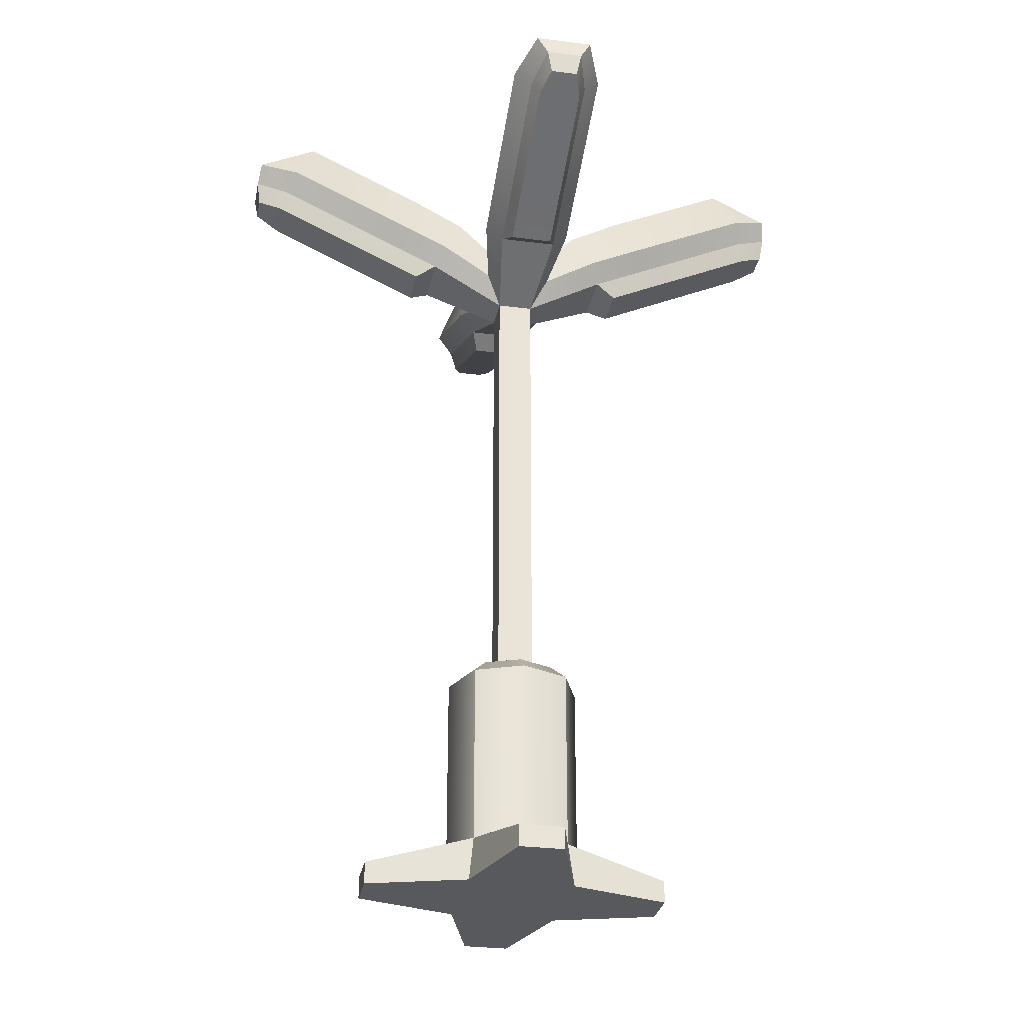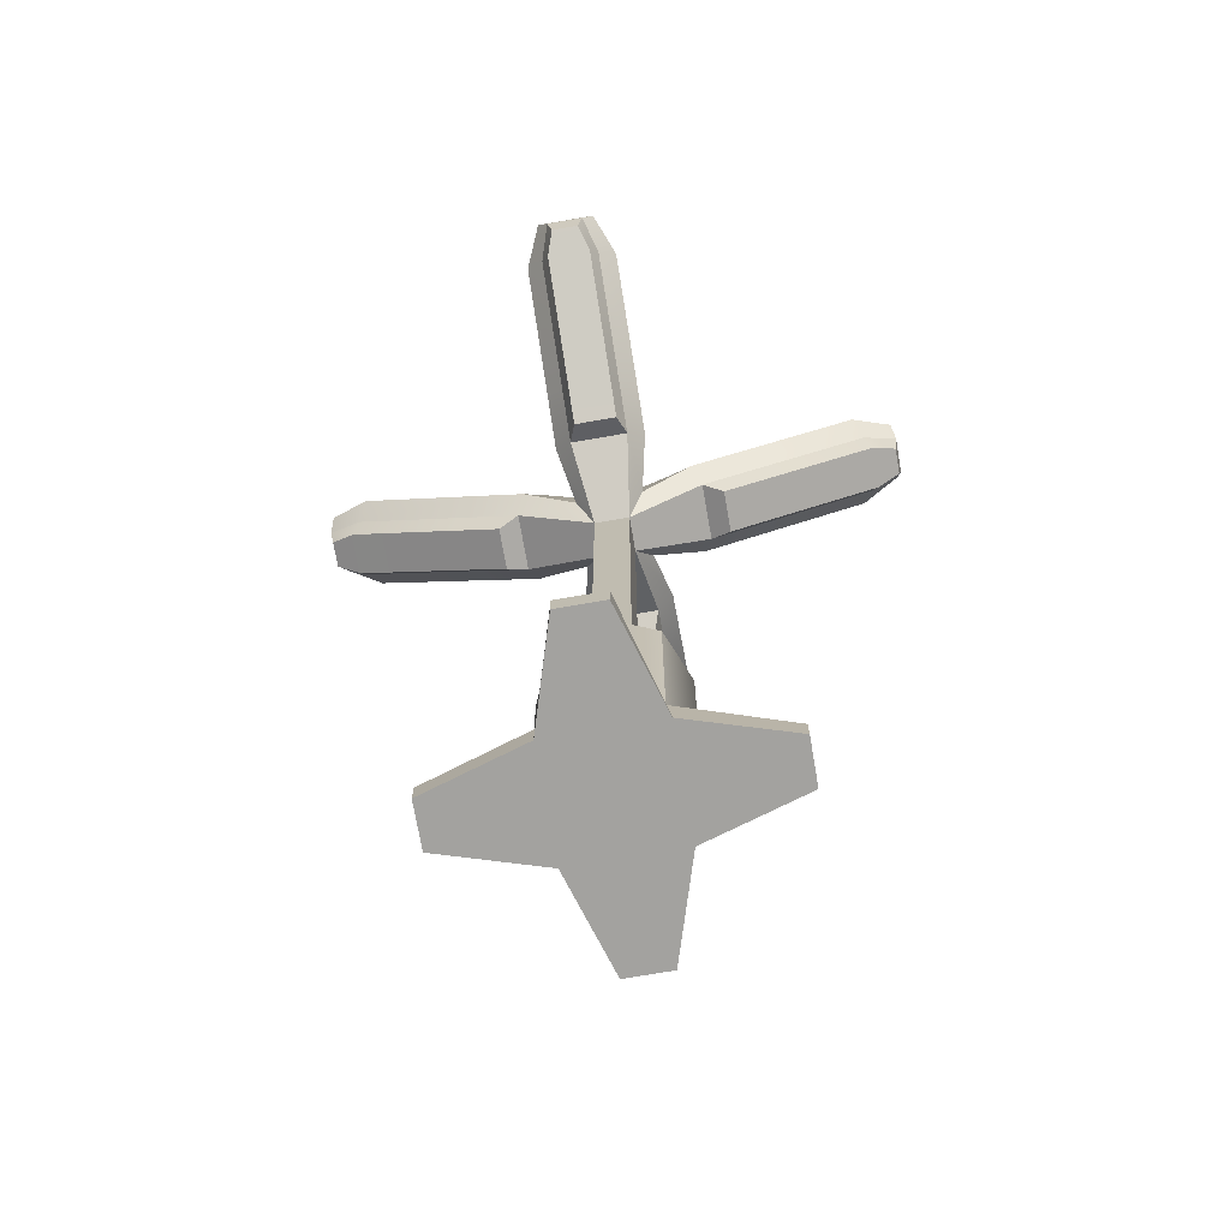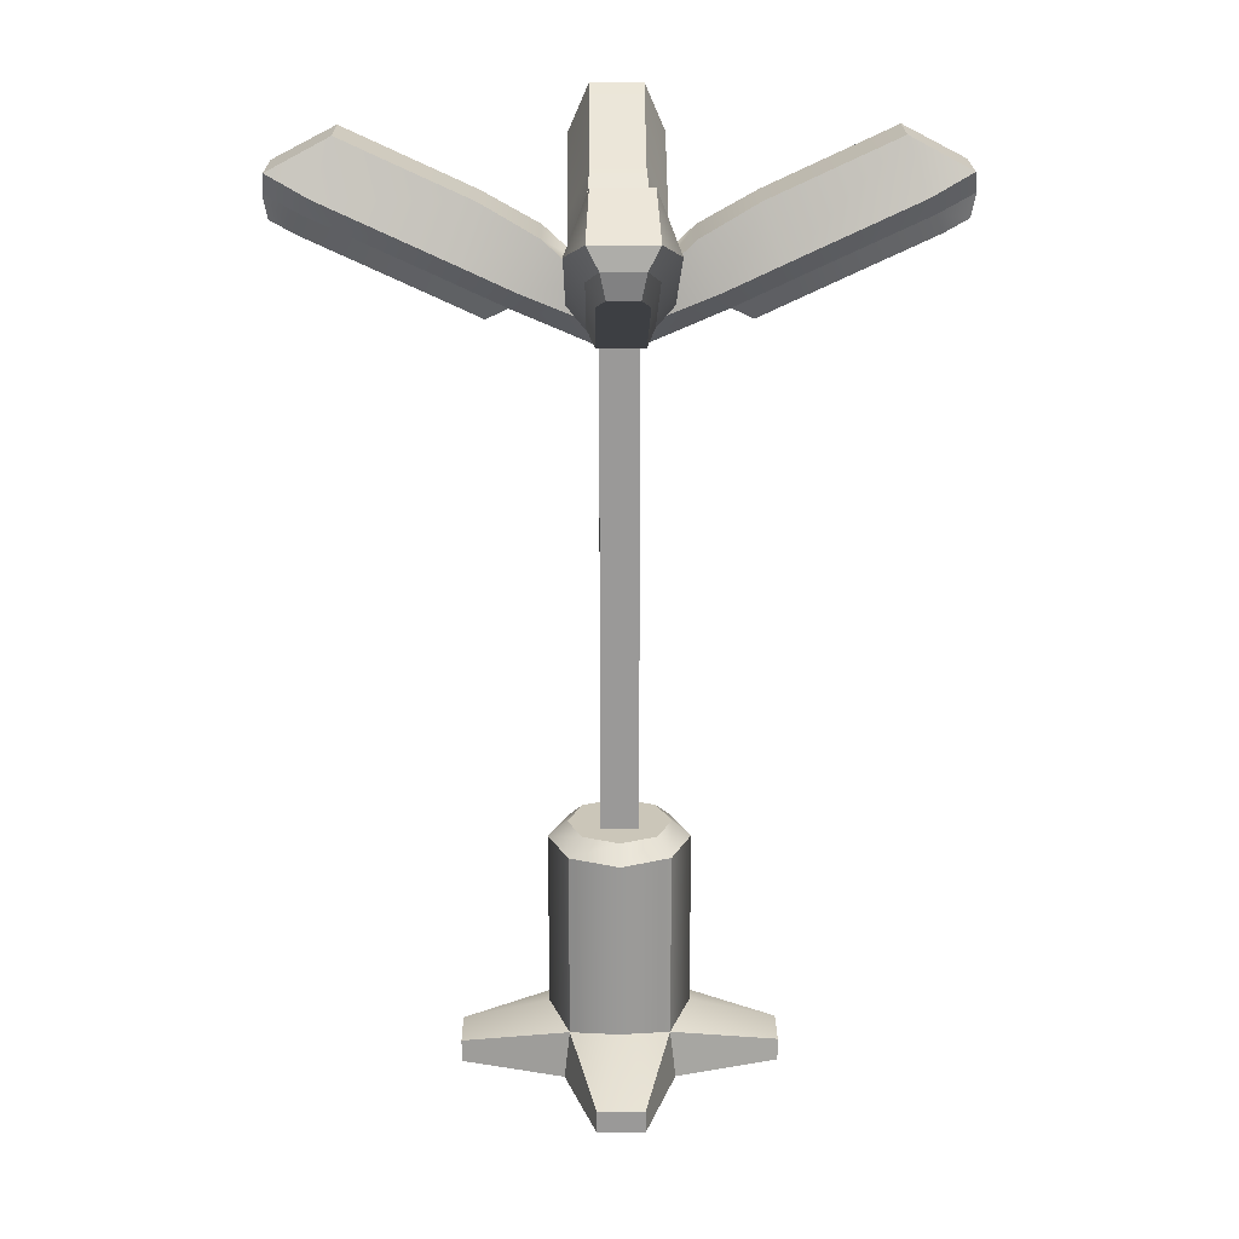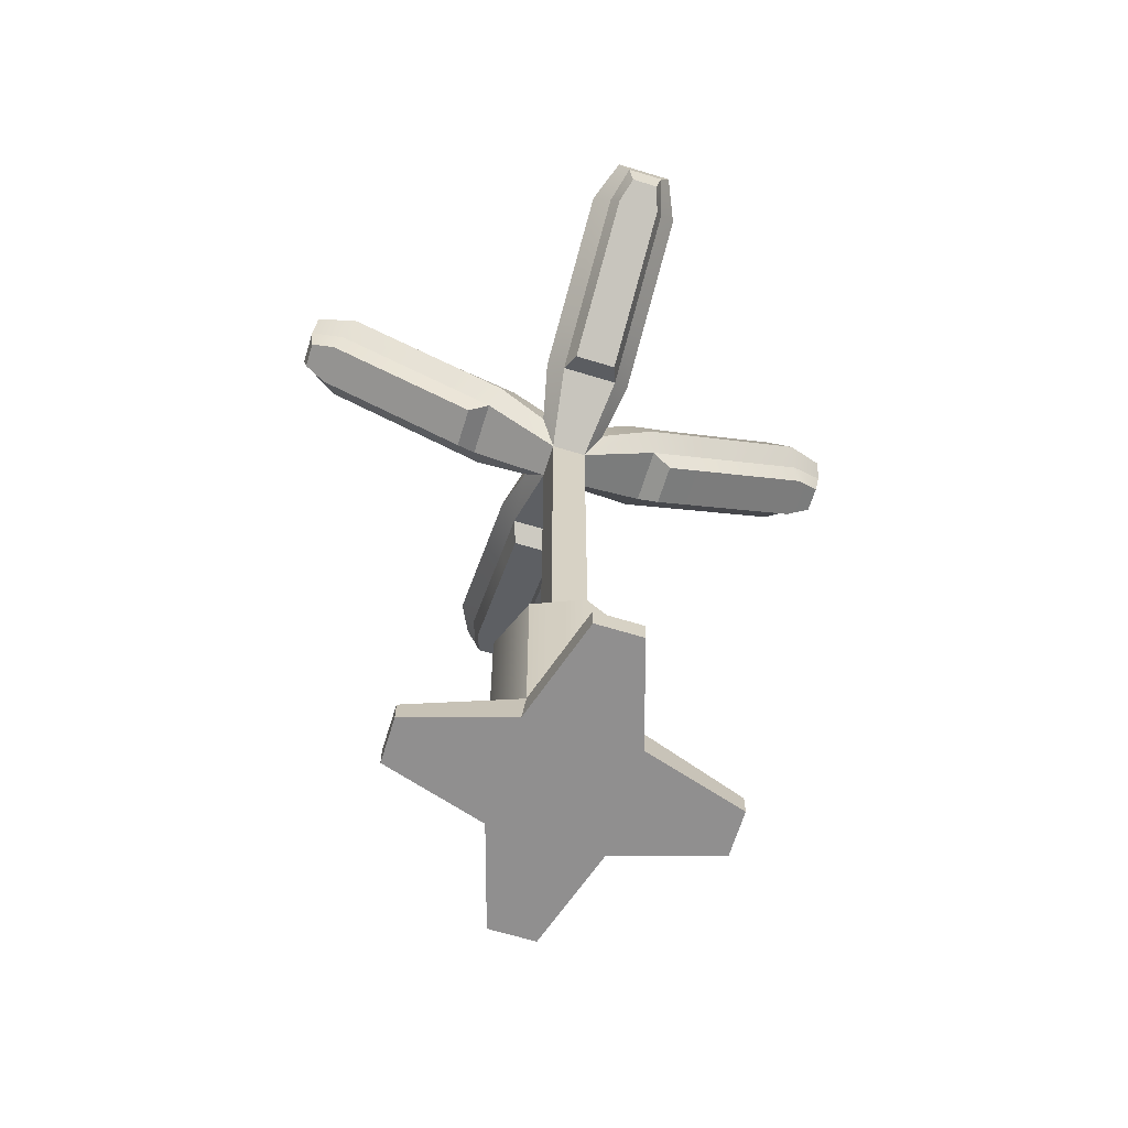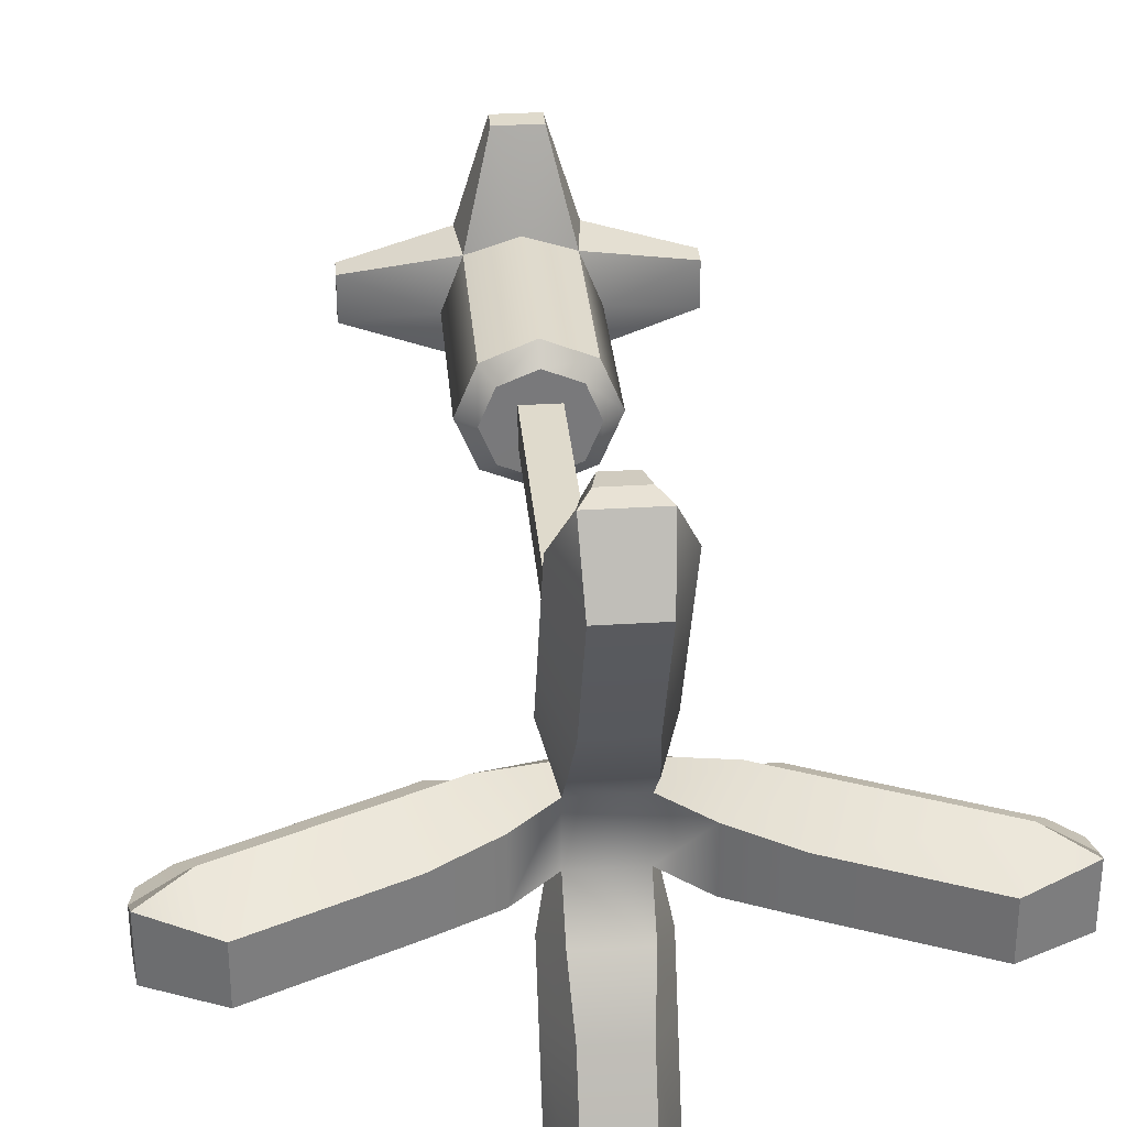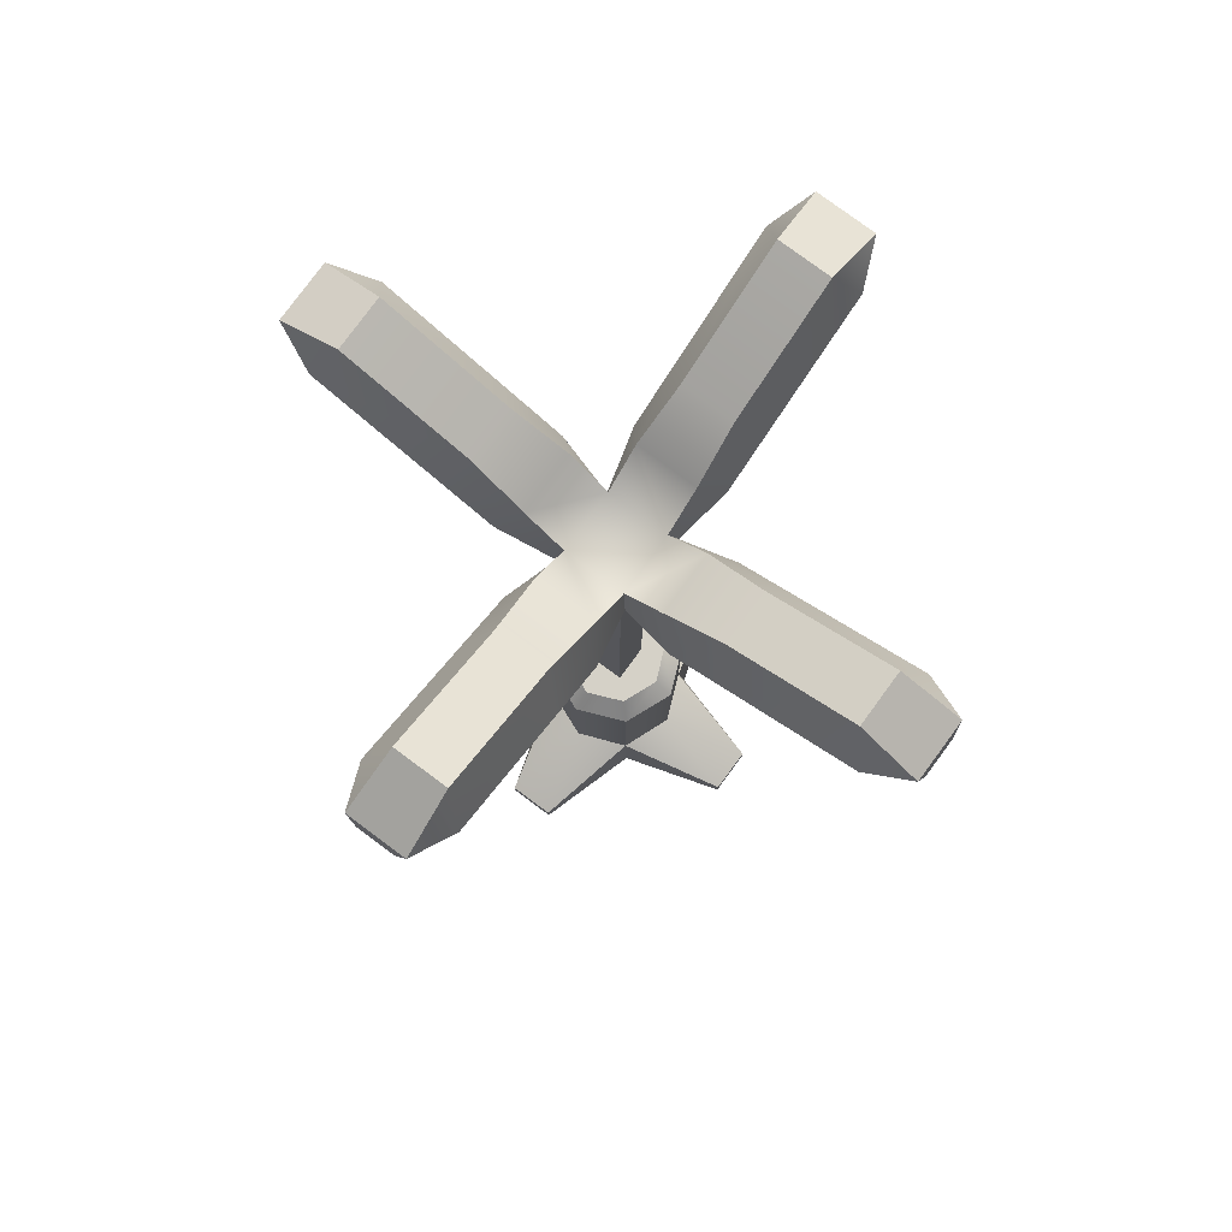
<metadata>
{"format":"obj","ext":"obj","renderer":"f3d","projection":"perspective","resolution":1024,"background":"white","views":[{"elev":-29.3,"azim":169.3,"up":"+Y"},{"elev":-72.4,"azim":-170.2,"up":"+Y"},{"elev":21.0,"azim":89.4,"up":"+Y"},{"elev":-65.4,"azim":162.9,"up":"+Y"},{"elev":32.5,"azim":175.0,"up":"+Z"},{"elev":79.6,"azim":-143.6,"up":"+Y"}]}
</metadata>
<code>
o lights_Cube.15107
v 0.05913 -1e-06 -0.05913
v -0.05913 -1e-06 -0.05913
v 0.025 -1e-06 -0.17
v 0.025 0.025 -0.17
v -0.025 0.025 -0.17
v -0.025 -1e-06 -0.17
v 0.05325 0.05073 -0.05325
v -0.05326 0.05072 -0.05326
v -1e-06 0.06028 -0.07532
v -0.05913 -1e-06 0.05913
v 0.05913 -1e-06 0.05913
v -0.025 -1e-06 0.17
v -0.025 0.025 0.17
v 0.025 0.025 0.17
v 0.025 -1e-06 0.17
v -0.05326 0.05072 0.05326
v 0.05325 0.05073 0.05325
v 1e-06 0.06028 0.07532
v 0.17 -1e-06 0.025
v 0.17 0.025 0.025
v 0.17 0.025 -0.025
v 0.17 -1e-06 -0.025
v 0.07531 0.06028 -1e-06
v -0.17 -1e-06 -0.025
v -0.17 0.025 -0.025
v -0.17 0.025 0.025
v -0.17 -1e-06 0.025
v -0.07533 0.06028 1e-06
v -1e-06 0.2555 -0.07544
v 0.05334 0.2555 -0.05334
v 0.07543 0.2555 -4e-06
v 0.05334 0.2555 0.05334
v -1e-06 0.2555 0.07543
v -0.05334 0.2555 0.05334
v -0.07543 0.2555 -4e-06
v -0.05334 0.2555 -0.05334
v -1e-06 0.273 -0.05502
v 0.03891 0.273 -0.03891
v 0.05502 0.273 -4e-06
v 0.03891 0.273 0.0389
v -1e-06 0.273 0.05502
v -0.03891 0.273 0.0389
v -0.05502 0.273 -4e-06
v -0.03891 0.273 -0.03891
v -0.0201 0.273 -0.0201
v -0.02009 0.273 0.0201
v 0.0201 0.273 0.0201
v 0.02009 0.273 -0.0201
v 0.0201 0.7913 0.0201
v 0.03847 0.824 0.03846
v 0.02009 0.7913 -0.0201
v 0.03846 0.824 -0.03846
v 0.03302 0.8605 -0.03302
v 0.03303 0.8605 0.03302
v 0.107 0.8324 0.03273
v 0.09799 0.8519 0.05177
v 0.107 0.8324 -0.03273
v 0.09798 0.8519 -0.05177
v 0.07531 0.9001 -0.03308
v 0.07533 0.9001 0.03308
v 0.1652 0.8598 0.03273
v 0.1562 0.8793 0.05177
v 0.1652 0.8598 -0.03273
v 0.1562 0.8793 -0.05177
v 0.1351 0.935 -0.02884
v 0.1351 0.935 0.02884
v 0.1303 0.8194 0.02414
v 0.1303 0.8194 -0.02414
v 0.1732 0.8397 0.02414
v 0.1732 0.8397 -0.02414
v 0.3012 0.9232 0.03273
v 0.2921 0.9427 0.05177
v 0.3012 0.9232 -0.03273
v 0.2921 0.9427 -0.05177
v 0.271 0.9984 -0.02884
v 0.271 0.9984 0.02884
v 0.34 0.9415 0.02041
v 0.3369 0.9637 0.03229
v 0.34 0.9415 -0.02041
v 0.3369 0.9637 -0.03229
v 0.3092 0.9031 0.02414
v 0.3092 0.9031 -0.02414
v 0.3361 0.9157 0.01506
v 0.336 0.9157 -0.01506
v -0.0201 0.7913 -0.0201
v -0.03847 0.824 -0.03846
v -0.02009 0.7913 0.0201
v -0.03846 0.824 0.03846
v -0.03302 0.8605 0.03302
v -0.03303 0.8605 -0.03302
v -0.107 0.8324 -0.03273
v -0.09799 0.8519 -0.05177
v -0.107 0.8324 0.03273
v -0.09798 0.8519 0.05177
v -0.07531 0.9001 0.03308
v -0.07533 0.9001 -0.03308
v -0.1652 0.8598 -0.03273
v -0.1562 0.8793 -0.05177
v -0.1652 0.8598 0.03273
v -0.1562 0.8793 0.05177
v -0.1351 0.935 0.02884
v -0.1351 0.935 -0.02884
v -0.1303 0.8194 -0.02414
v -0.1303 0.8194 0.02414
v -0.1732 0.8397 -0.02414
v -0.1732 0.8397 0.02414
v -0.3012 0.9232 -0.03273
v -0.2921 0.9427 -0.05177
v -0.3012 0.9232 0.03273
v -0.2921 0.9427 0.05177
v -0.271 0.9984 0.02884
v -0.271 0.9984 -0.02884
v -0.34 0.9415 -0.02041
v -0.3369 0.9637 -0.03229
v -0.34 0.9415 0.02041
v -0.3369 0.9637 0.03229
v -0.3092 0.9031 -0.02414
v -0.3092 0.9031 0.02414
v -0.3361 0.9157 -0.01506
v -0.336 0.9157 0.01506
v 0.03272 0.8324 -0.107
v 0.05176 0.8519 -0.09798
v -0.03273 0.8324 -0.107
v -0.05177 0.8519 -0.09798
v -0.03308 0.9001 -0.07532
v 0.03307 0.9001 -0.07532
v 0.03272 0.8598 -0.1652
v 0.05176 0.8793 -0.1562
v -0.03273 0.8598 -0.1652
v -0.05177 0.8793 -0.1562
v -0.02885 0.935 -0.1351
v 0.02884 0.935 -0.1351
v 0.02414 0.8194 -0.1303
v -0.02415 0.8194 -0.1303
v 0.02414 0.8397 -0.1732
v -0.02415 0.8397 -0.1732
v 0.03272 0.9232 -0.3012
v 0.05176 0.9427 -0.2921
v -0.03273 0.9232 -0.3012
v -0.05177 0.9427 -0.2921
v -0.02885 0.9984 -0.271
v 0.02884 0.9984 -0.271
v 0.02041 0.9415 -0.34
v 0.03228 0.9637 -0.3369
v -0.02042 0.9415 -0.34
v -0.03229 0.9637 -0.3369
v 0.02414 0.9031 -0.3092
v -0.02415 0.9031 -0.3092
v 0.01506 0.9157 -0.3361
v -0.01507 0.9157 -0.3361
v -0.03272 0.8324 0.107
v -0.05176 0.8519 0.09798
v 0.03273 0.8324 0.107
v 0.05177 0.8519 0.09798
v 0.03307 0.9001 0.07532
v -0.03308 0.9001 0.07532
v -0.03272 0.8598 0.1652
v -0.05176 0.8793 0.1562
v 0.03273 0.8598 0.1652
v 0.05177 0.8793 0.1562
v 0.02884 0.935 0.1351
v -0.02885 0.935 0.1351
v -0.02414 0.8194 0.1303
v 0.02415 0.8194 0.1303
v -0.02414 0.8397 0.1732
v 0.02415 0.8397 0.1732
v -0.03272 0.9232 0.3012
v -0.05176 0.9427 0.2921
v 0.03273 0.9232 0.3012
v 0.05177 0.9427 0.2921
v 0.02885 0.9984 0.271
v -0.02884 0.9984 0.271
v -0.02041 0.9415 0.34
v -0.03228 0.9637 0.3369
v 0.02042 0.9415 0.34
v 0.03229 0.9637 0.3369
v -0.02414 0.9031 0.3092
v 0.02415 0.9031 0.3092
v -0.01506 0.9157 0.3361
v 0.01507 0.9157 0.3361
f 11 15 12 10
f 2 8 5 6
f 4 9 7
f 4 5 9
f 6 5 4 3
f 2 6 3 1
f 8 9 5
f 10 12 13 16
f 22 19 11 1
f 17 14 15 11
f 13 18 16
f 13 14 18
f 15 14 13 12
f 17 18 14
f 19 20 17 11
f 10 27 24 2
f 21 22 1 7
f 20 23 17
f 20 21 23
f 22 21 20 19
f 21 7 23
f 2 24 25 8
f 26 27 10 16
f 25 28 8
f 25 26 28
f 27 26 25 24
f 2 1 11 10
f 26 16 28
f 1 3 4 7
f 33 18 17 32
f 34 16 18 33
f 35 28 16 34
f 36 8 28 35
f 29 9 8 36
f 32 17 23 31
f 31 23 7 30
f 30 29 37 38
f 31 30 38 39
f 32 31 39 40
f 33 32 40 41
f 34 33 41 42
f 35 34 42 43
f 36 35 43 44
f 29 36 44 37
f 48 39 38
f 47 40 39
f 47 41 40
f 46 42 41
f 46 43 42
f 45 44 43
f 48 38 37
f 30 7 9 29
f 45 48 37
f 45 37 44
f 48 47 39
f 47 46 41
f 46 45 43
f 59 53 54 60
f 55 61 62 56
f 52 58 57 51
f 53 59 58 52
f 49 55 56 50
f 50 56 60 54
f 56 62 66 60
f 55 57 68 67
f 58 64 63 57
f 59 65 64 58
f 63 70 68 57
f 60 66 65 59
f 69 81 71 61
f 65 75 74 64
f 70 82 81 69
f 62 72 76 66
f 63 73 82 70
f 68 70 69 67
f 61 71 72 62
f 55 67 69 61
f 64 74 73 63
f 51 57 55 49
f 66 76 75 65
f 71 81 83 77
f 75 80 74
f 71 77 78 72
f 72 78 76
f 78 77 79 80
f 74 80 79 73
f 80 75 76 78
f 82 84 83 81
f 79 84 82 73
f 77 83 84 79
f 95 89 90 96
f 91 97 98 92
f 88 94 93 87
f 89 95 94 88
f 85 91 92 86
f 86 92 96 90
f 92 98 102 96
f 91 93 104 103
f 94 100 99 93
f 95 101 100 94
f 99 106 104 93
f 96 102 101 95
f 105 117 107 97
f 101 111 110 100
f 106 118 117 105
f 98 108 112 102
f 99 109 118 106
f 104 106 105 103
f 97 107 108 98
f 91 103 105 97
f 100 110 109 99
f 87 93 91 85
f 102 112 111 101
f 107 117 119 113
f 111 116 110
f 107 113 114 108
f 108 114 112
f 114 113 115 116
f 110 116 115 109
f 116 111 112 114
f 118 120 119 117
f 115 120 118 109
f 113 119 120 115
f 125 90 53 126
f 121 127 128 122
f 86 124 123 85
f 90 125 124 86
f 51 121 122 52
f 52 122 126 53
f 122 128 132 126
f 121 123 134 133
f 124 130 129 123
f 125 131 130 124
f 129 136 134 123
f 126 132 131 125
f 135 147 137 127
f 131 141 140 130
f 136 148 147 135
f 128 138 142 132
f 129 139 148 136
f 134 136 135 133
f 127 137 138 128
f 121 133 135 127
f 130 140 139 129
f 85 123 121 51
f 132 142 141 131
f 137 147 149 143
f 141 146 140
f 137 143 144 138
f 138 144 142
f 144 143 145 146
f 140 146 145 139
f 146 141 142 144
f 148 150 149 147
f 145 150 148 139
f 143 149 150 145
f 155 54 89 156
f 151 157 158 152
f 50 154 153 49
f 51 48 45 85
f 54 155 154 50
f 87 151 152 88
f 88 152 156 89
f 152 158 162 156
f 151 153 164 163
f 154 160 159 153
f 155 161 160 154
f 159 166 164 153
f 156 162 161 155
f 165 177 167 157
f 161 171 170 160
f 166 178 177 165
f 158 168 172 162
f 159 169 178 166
f 164 166 165 163
f 157 167 168 158
f 151 163 165 157
f 160 170 169 159
f 49 153 151 87
f 162 172 171 161
f 167 177 179 173
f 171 176 170
f 167 173 174 168
f 168 174 172
f 174 173 175 176
f 170 176 175 169
f 176 171 172 174
f 178 180 179 177
f 175 180 178 169
f 173 179 180 175
f 54 53 90 89
f 85 45 46 87
f 49 47 48 51
f 87 46 47 49

</code>
